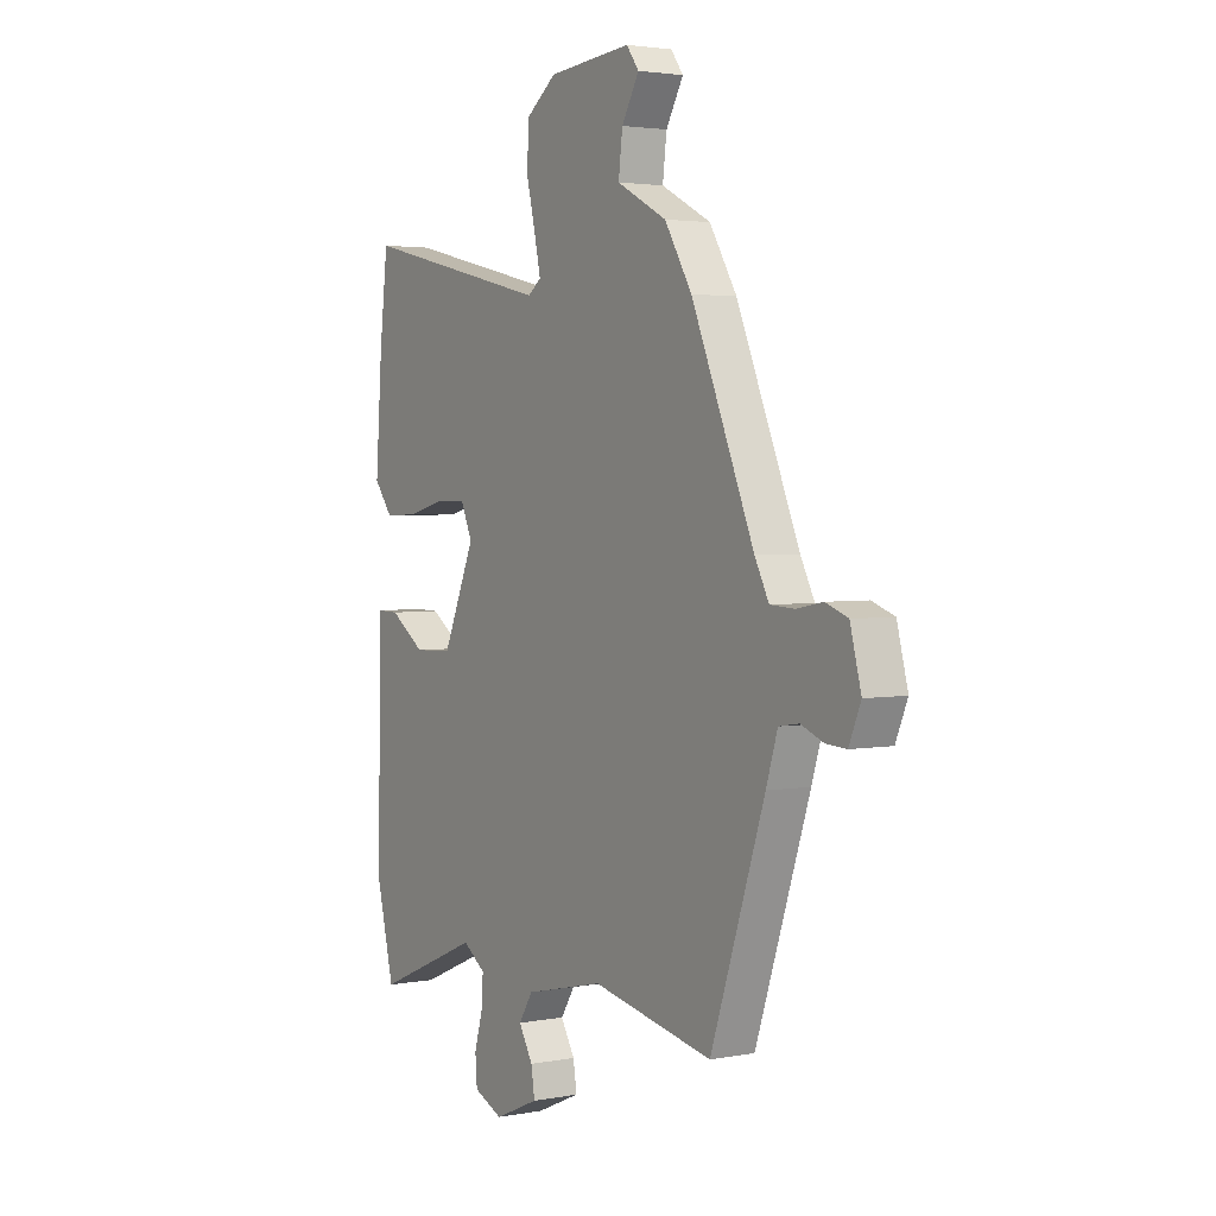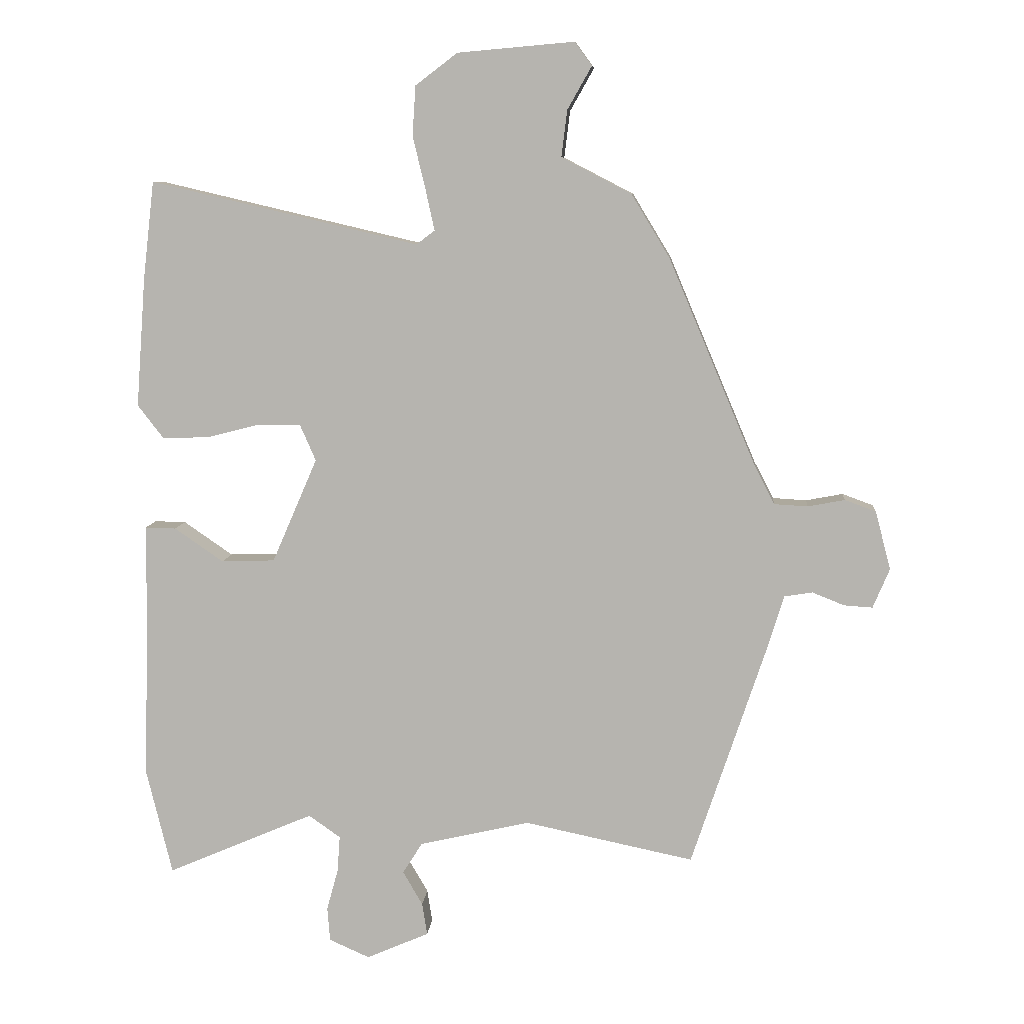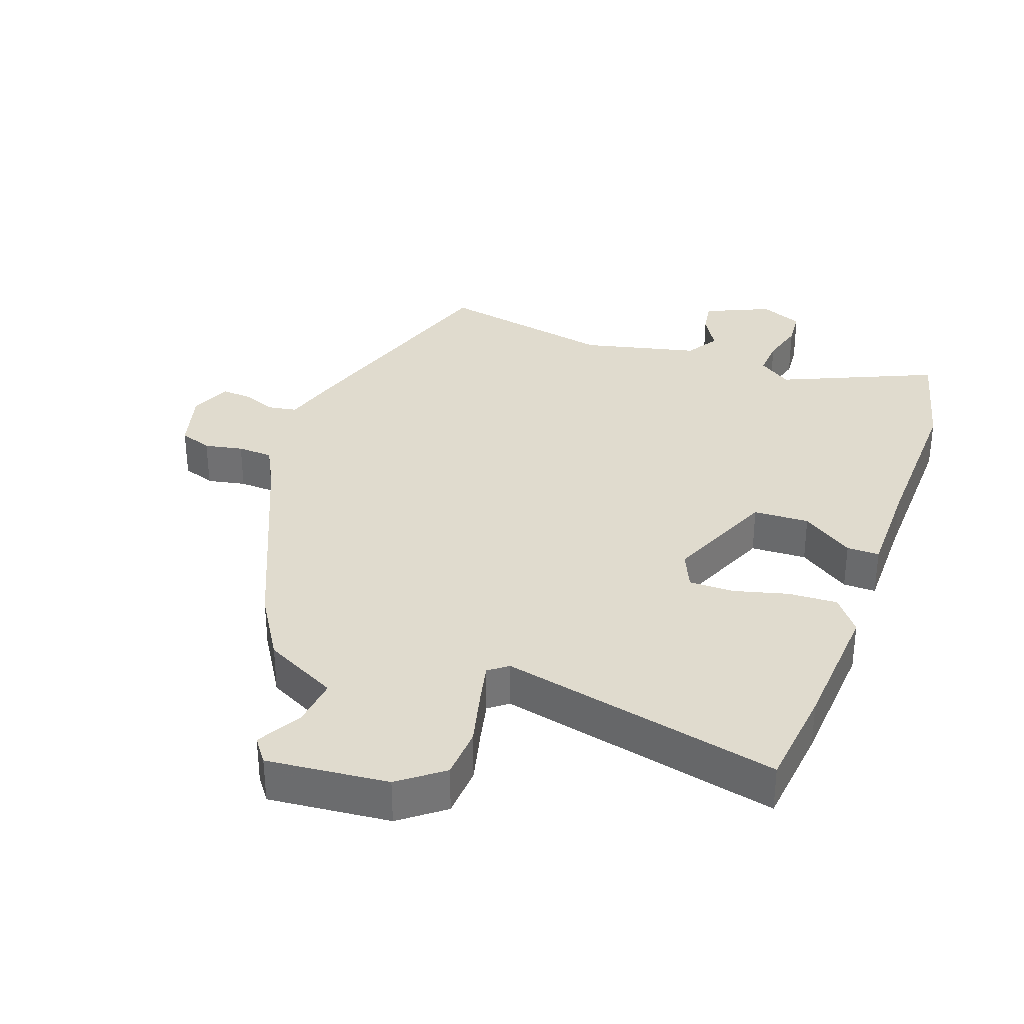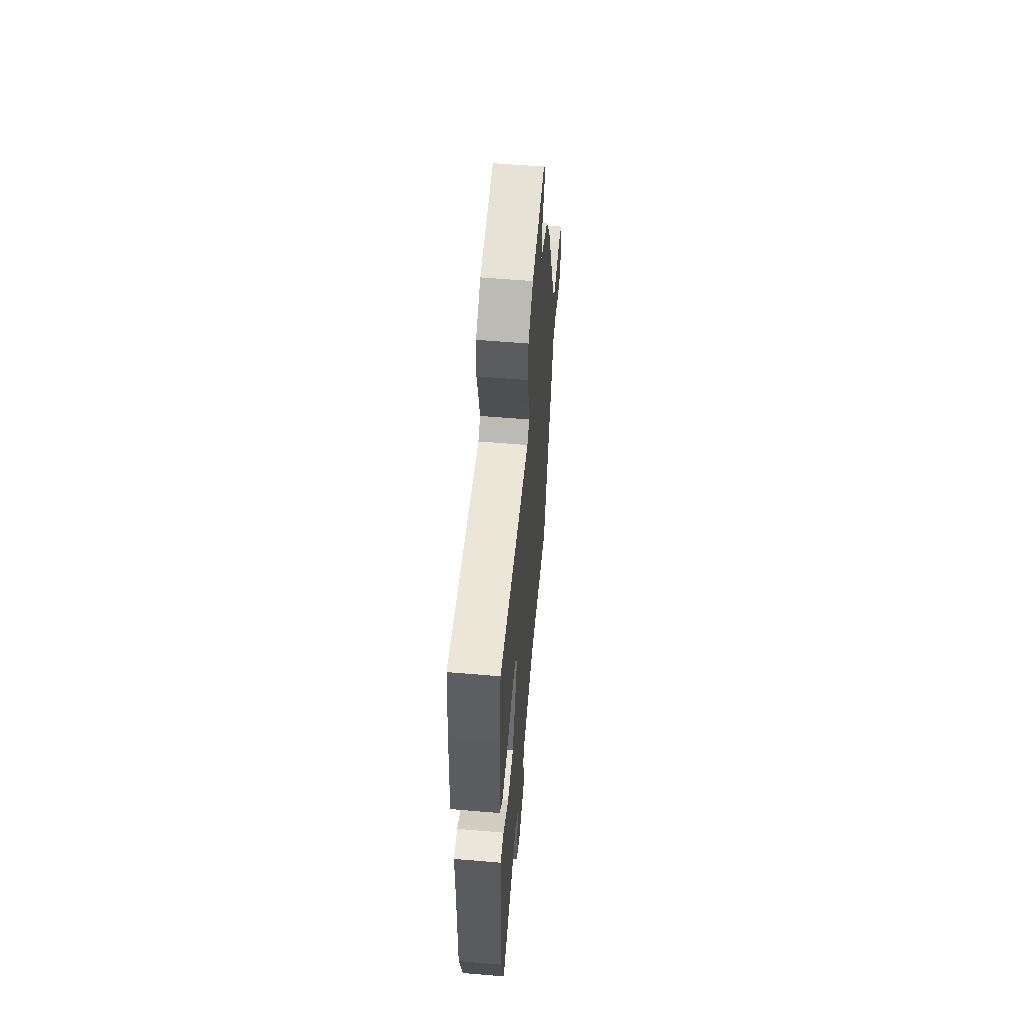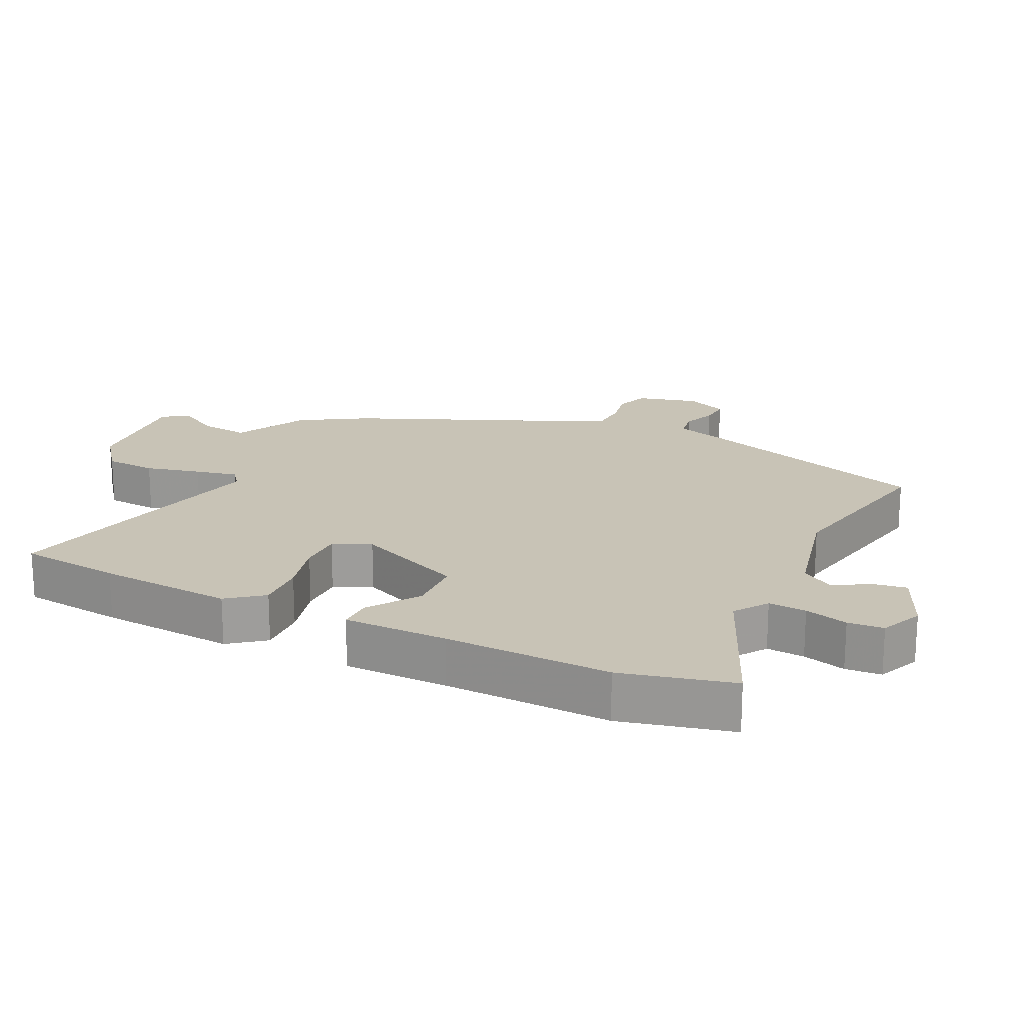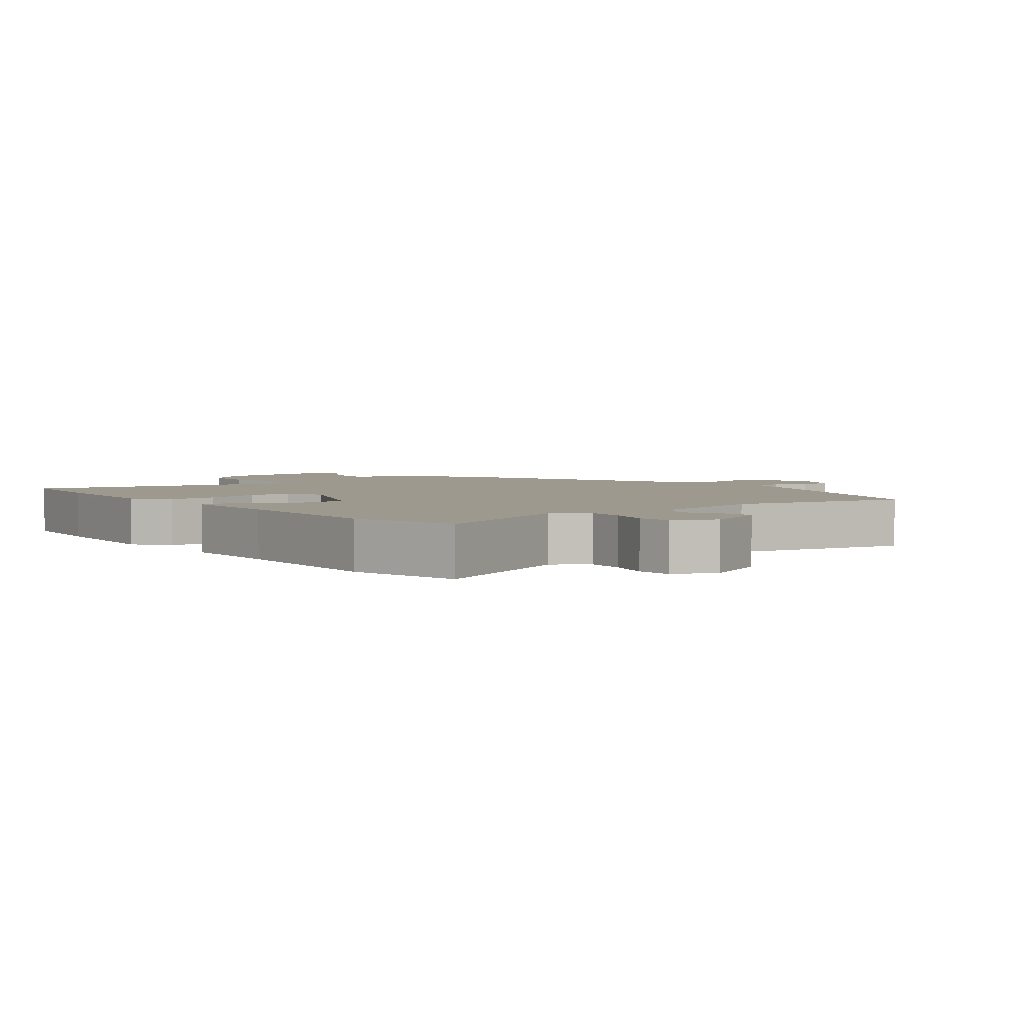
<metadata>
{"format":"obj","ext":"obj","renderer":"f3d","projection":"perspective","resolution":1024,"background":"white","views":[{"elev":2.9,"azim":-122.7,"up":"+Z"},{"elev":8.3,"azim":-175.0,"up":"+Z"},{"elev":33.7,"azim":19.4,"up":"+Y"},{"elev":58.6,"azim":95.0,"up":"+Z"},{"elev":19.5,"azim":115.6,"up":"+Y"},{"elev":3.5,"azim":142.0,"up":"+Y"}]}
</metadata>
<code>
v -0.372 0.07 -0.522
v -0.491 0.07 -0.166
v -0.516 0.07 -0.085
v -0.56 0.07 -0.078
v -0.61 0.07 -0.098
v -0.655 0.07 -0.101
v -0.681 0.07 -0.039
v -0.657 0.07 0.053
v -0.608 0.07 0.071
v -0.55 0.07 0.06
v -0.497 0.07 0.063
v -0.466 0.07 0.123
v -0.328 0.07 0.45
v -0.268 0.07 0.549
v -0.158 0.07 0.606
v -0.167 0.07 0.679
v -0.205 0.07 0.746
v -0.178 0.07 0.783
v 0.005 0.07 0.767
v 0.071 0.07 0.717
v 0.076 0.07 0.639
v 0.056 0.07 0.556
v 0.042 0.07 0.492
v 0.071 0.07 0.47
v 0.492 0.07 0.568
v 0.51 0.07 0.414
v 0.525 0.07 0.211
v 0.484 0.07 0.158
v 0.41 0.07 0.161
v 0.328 0.07 0.182
v 0.261 0.07 0.182
v 0.236 0.07 0.125
v 0.307 0.07 -0.039
v 0.391 0.07 -0.042
v 0.468 0.07 0.011
v 0.517 0.07 0.012
v 0.518 0.07 -0.145
v 0.526 0.07 -0.395
v 0.485 0.07 -0.563
v 0.254 0.07 -0.464
v 0.204 0.07 -0.499
v 0.208 0.07 -0.556
v 0.226 0.07 -0.621
v 0.222 0.07 -0.675
v 0.158 0.07 -0.703
v 0.06 0.07 -0.66
v 0.068 0.07 -0.609
v 0.099 0.07 -0.556
v 0.068 0.07 -0.507
v -0.106 0.07 -0.467
v -0.372 0 -0.522
v -0.491 0 -0.166
v -0.516 0 -0.085
v -0.56 0 -0.078
v -0.61 0 -0.098
v -0.655 0 -0.101
v -0.681 0 -0.039
v -0.657 0 0.053
v -0.608 0 0.071
v -0.55 0 0.06
v -0.497 0 0.063
v -0.466 0 0.123
v -0.328 0 0.45
v -0.268 0 0.549
v -0.158 0 0.606
v -0.167 0 0.679
v -0.205 0 0.746
v -0.178 0 0.783
v 0.005 0 0.767
v 0.071 0 0.717
v 0.076 0 0.639
v 0.056 0 0.556
v 0.042 0 0.492
v 0.071 0 0.47
v 0.492 0 0.568
v 0.51 0 0.414
v 0.525 0 0.211
v 0.484 0 0.158
v 0.41 0 0.161
v 0.328 0 0.182
v 0.261 0 0.182
v 0.236 0 0.125
v 0.307 0 -0.039
v 0.391 0 -0.042
v 0.468 0 0.011
v 0.517 0 0.012
v 0.518 0 -0.145
v 0.526 0 -0.395
v 0.485 0 -0.563
v 0.254 0 -0.464
v 0.204 0 -0.499
v 0.208 0 -0.556
v 0.226 0 -0.621
v 0.222 0 -0.675
v 0.158 0 -0.703
v 0.06 0 -0.66
v 0.068 0 -0.609
v 0.099 0 -0.556
v 0.068 0 -0.507
v -0.106 0 -0.467
f 46 47 48
f 45 46 48
f 44 45 48
f 43 44 48
f 42 43 48
f 41 42 48 49
f 40 41 49 50
f 37 38 39 40
f 37 40 50
f 36 37 50
f 35 36 50
f 34 35 50
f 28 29 30
f 27 28 30
f 26 27 30
f 25 26 30
f 24 25 30
f 23 24 30 31
f 20 21 22
f 19 20 22
f 18 19 22
f 17 18 22
f 16 17 22
f 15 16 22 23
f 23 31 32
f 15 23 32
f 14 15 32
f 13 14 32
f 12 13 32
f 8 9 10
f 7 8 10
f 6 7 10
f 5 6 10
f 4 5 10
f 3 4 10 11
f 1 2 3
f 50 1 3
f 34 50 3
f 33 34 3
f 12 32 33
f 11 12 33
f 3 11 33
f 98 97 96
f 98 96 95
f 98 95 94
f 98 94 93
f 98 93 92
f 99 98 92 91
f 100 99 91 90
f 90 89 88 87
f 100 90 87
f 100 87 86
f 100 86 85
f 100 85 84
f 80 79 78
f 80 78 77
f 80 77 76
f 80 76 75
f 80 75 74
f 81 80 74 73
f 72 71 70
f 72 70 69
f 72 69 68
f 72 68 67
f 72 67 66
f 73 72 66 65
f 82 81 73
f 82 73 65
f 82 65 64
f 82 64 63
f 82 63 62
f 60 59 58
f 60 58 57
f 60 57 56
f 60 56 55
f 60 55 54
f 61 60 54 53
f 53 52 51
f 53 51 100
f 53 100 84
f 53 84 83
f 83 82 62
f 83 62 61
f 83 61 53
f 1 51 52 2
f 2 52 53 3
f 3 53 54 4
f 4 54 55 5
f 5 55 56 6
f 6 56 57 7
f 7 57 58 8
f 8 58 59 9
f 9 59 60 10
f 10 60 61 11
f 11 61 62 12
f 12 62 63 13
f 13 63 64 14
f 14 64 65 15
f 15 65 66 16
f 16 66 67 17
f 17 67 68 18
f 18 68 69 19
f 19 69 70 20
f 20 70 71 21
f 21 71 72 22
f 22 72 73 23
f 23 73 74 24
f 24 74 75 25
f 25 75 76 26
f 26 76 77 27
f 27 77 78 28
f 28 78 79 29
f 29 79 80 30
f 30 80 81 31
f 31 81 82 32
f 32 82 83 33
f 33 83 84 34
f 34 84 85 35
f 35 85 86 36
f 36 86 87 37
f 37 87 88 38
f 38 88 89 39
f 39 89 90 40
f 40 90 91 41
f 41 91 92 42
f 42 92 93 43
f 43 93 94 44
f 44 94 95 45
f 45 95 96 46
f 46 96 97 47
f 47 97 98 48
f 48 98 99 49
f 49 99 100 50
f 50 100 51 1

</code>
